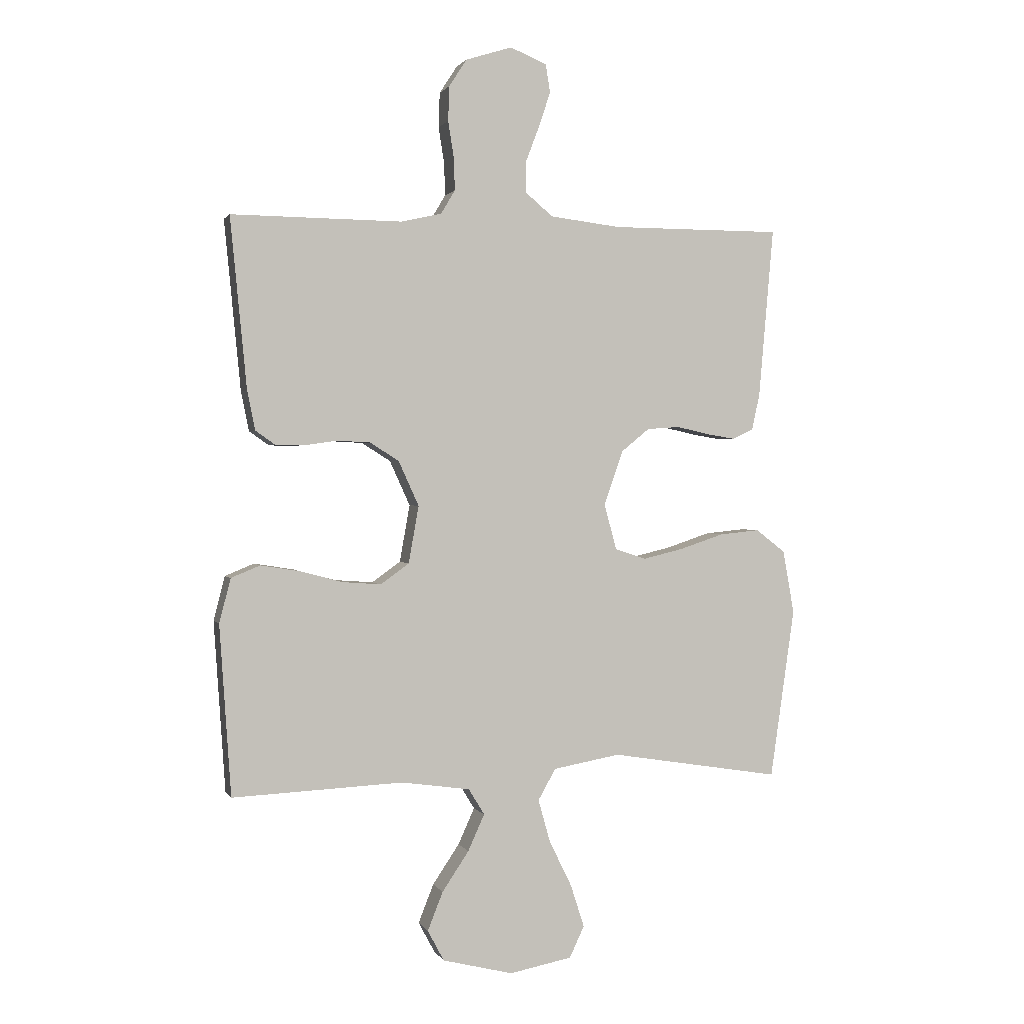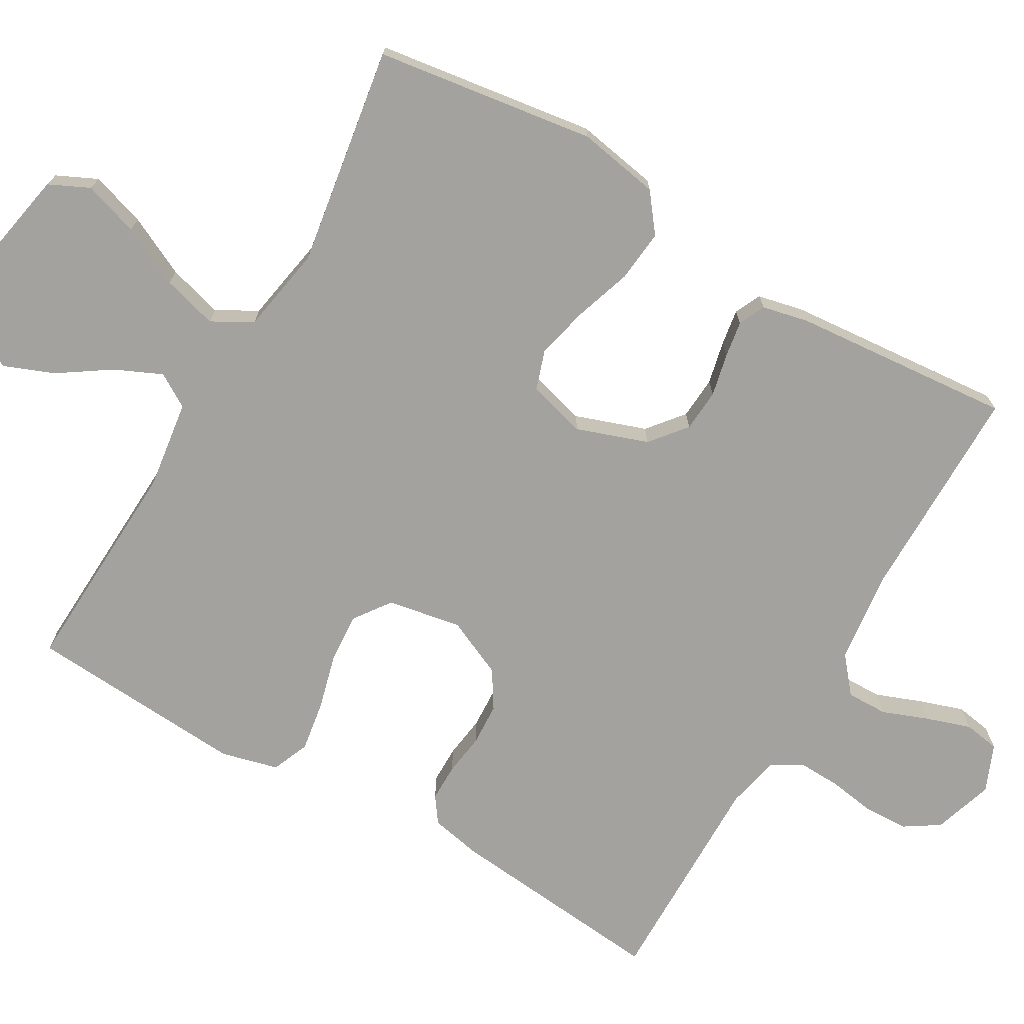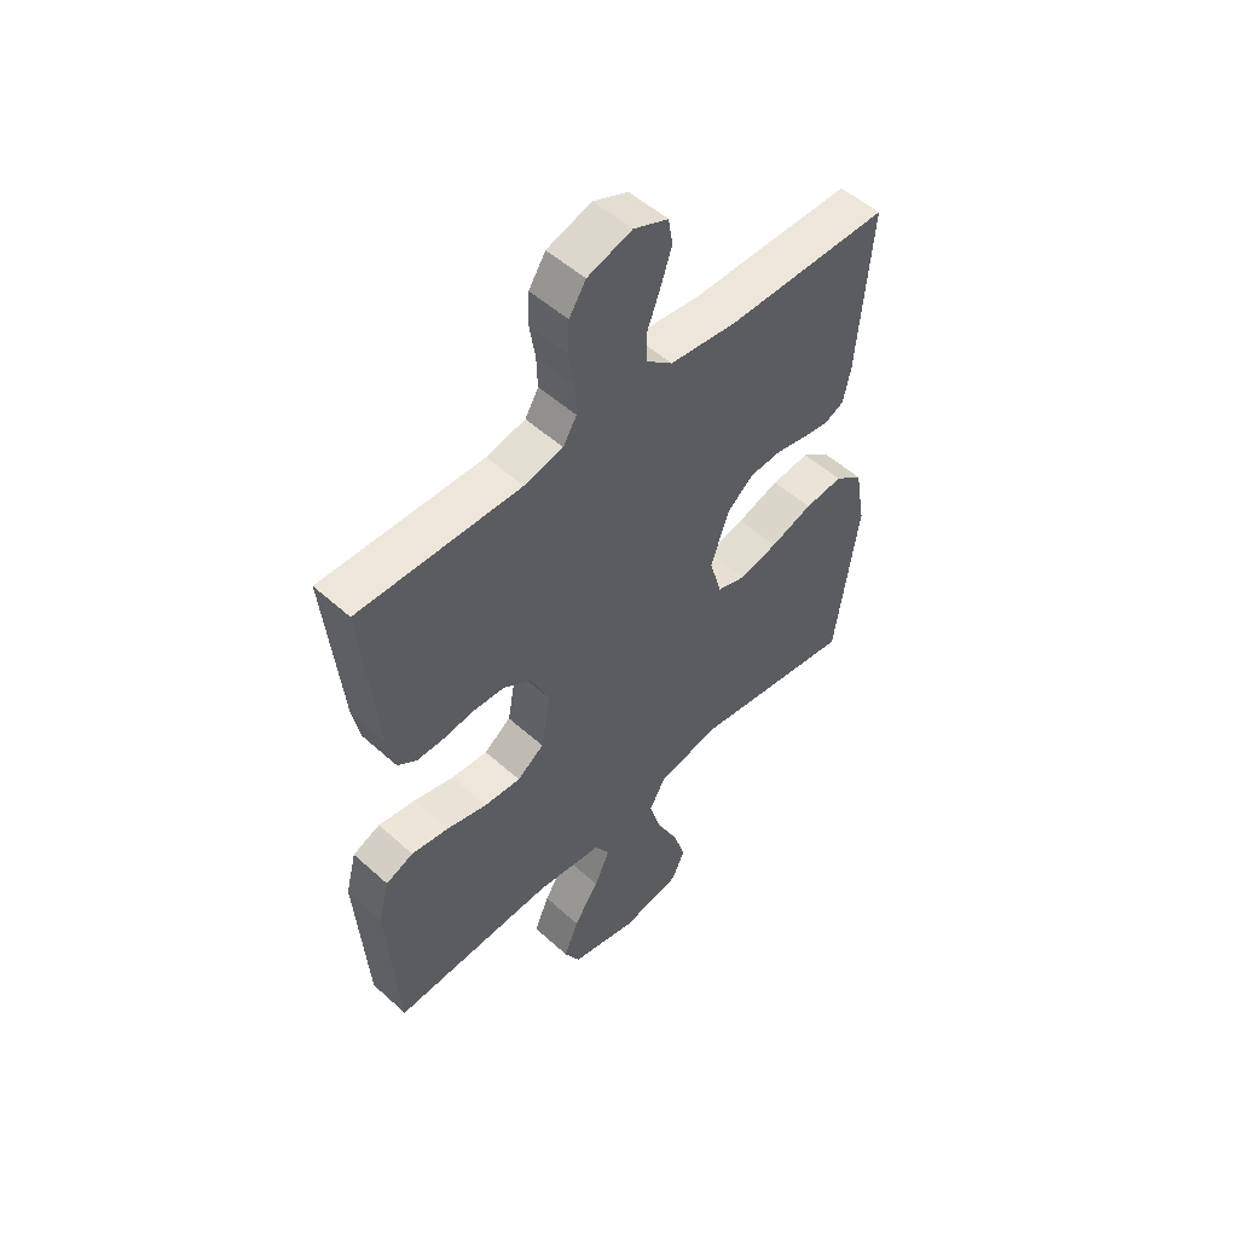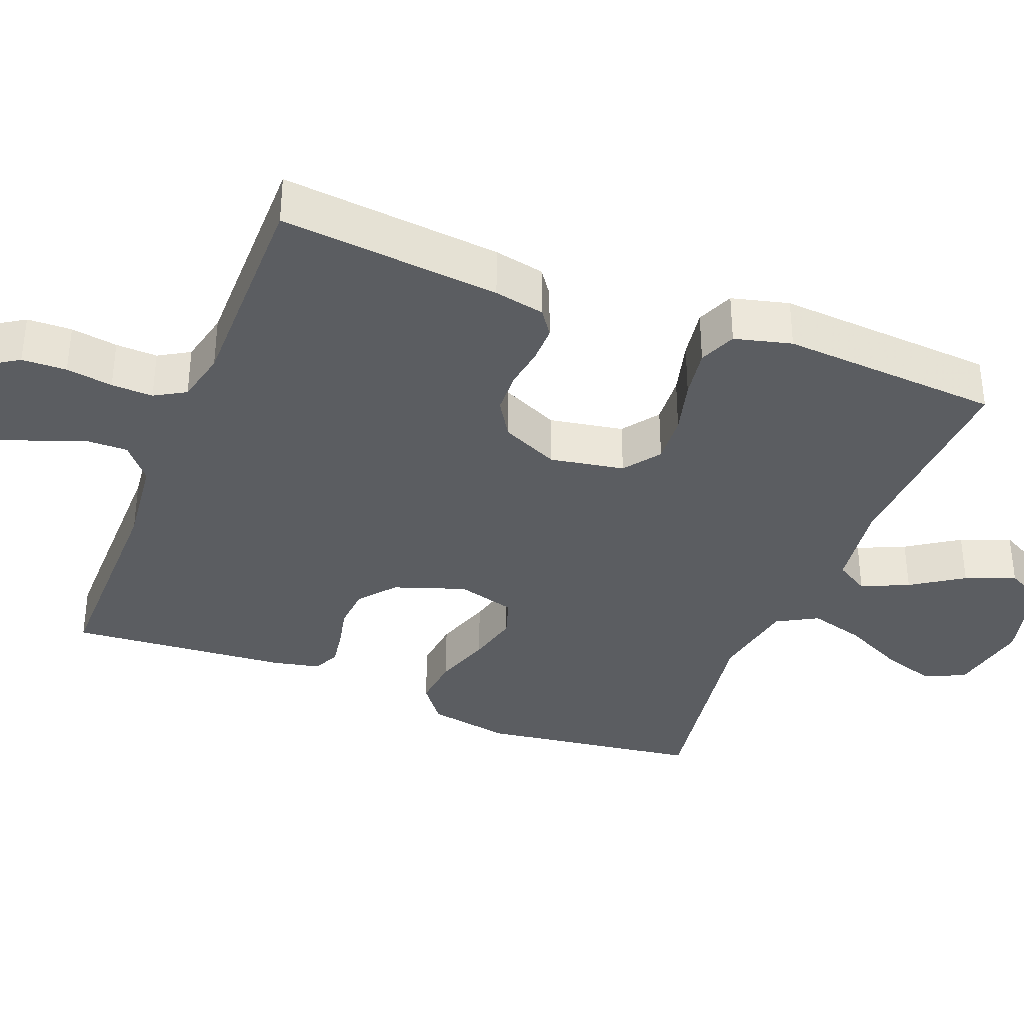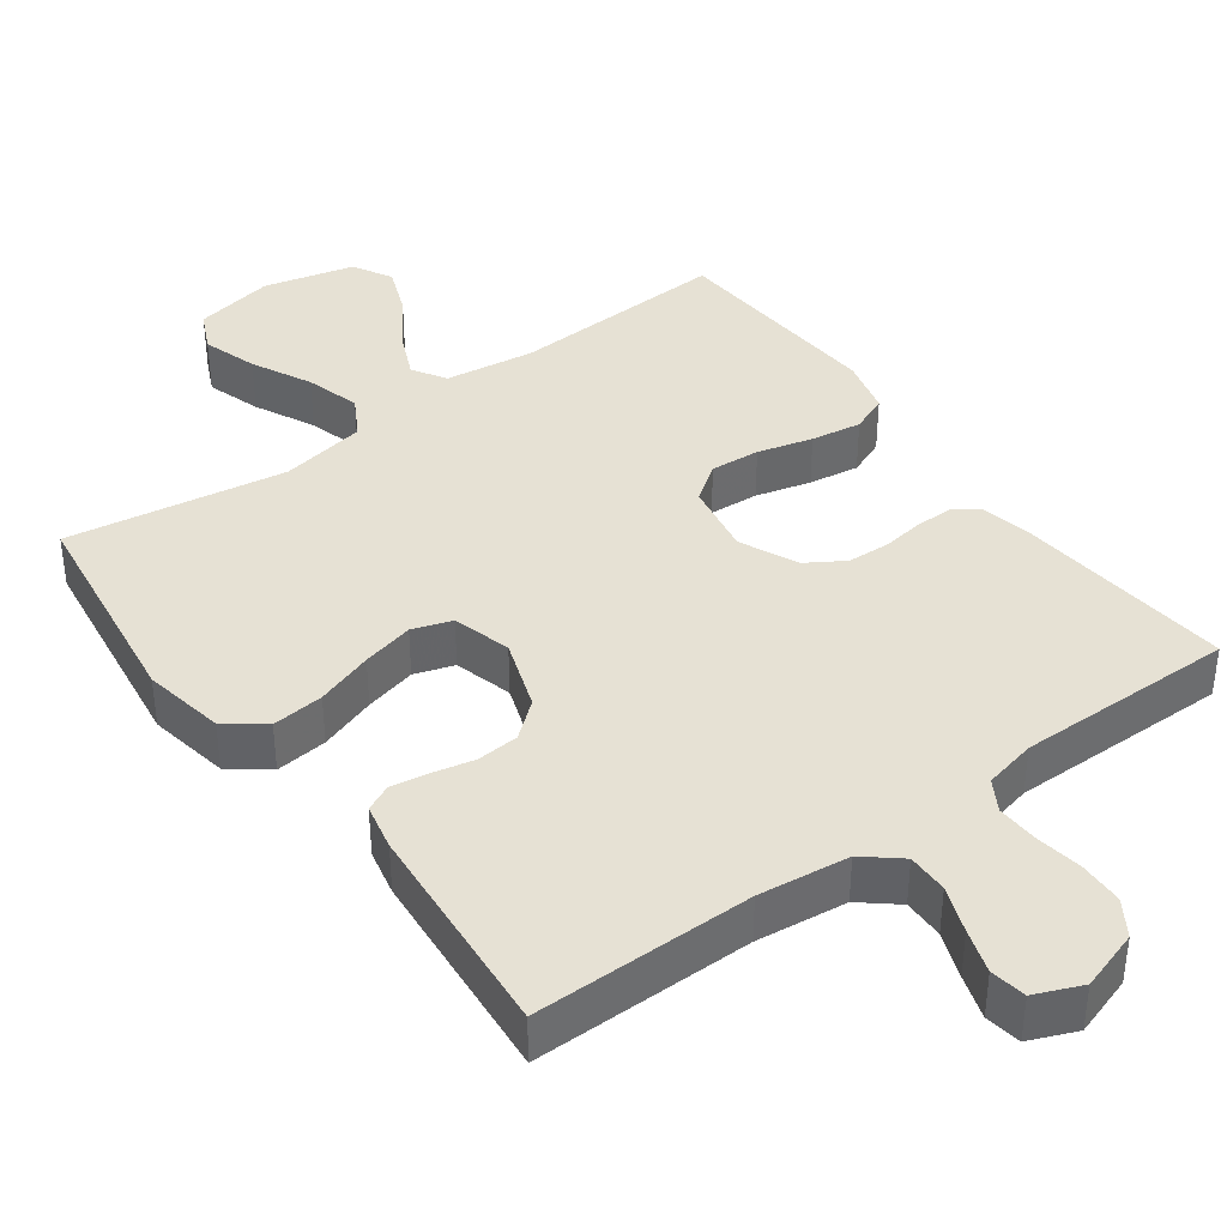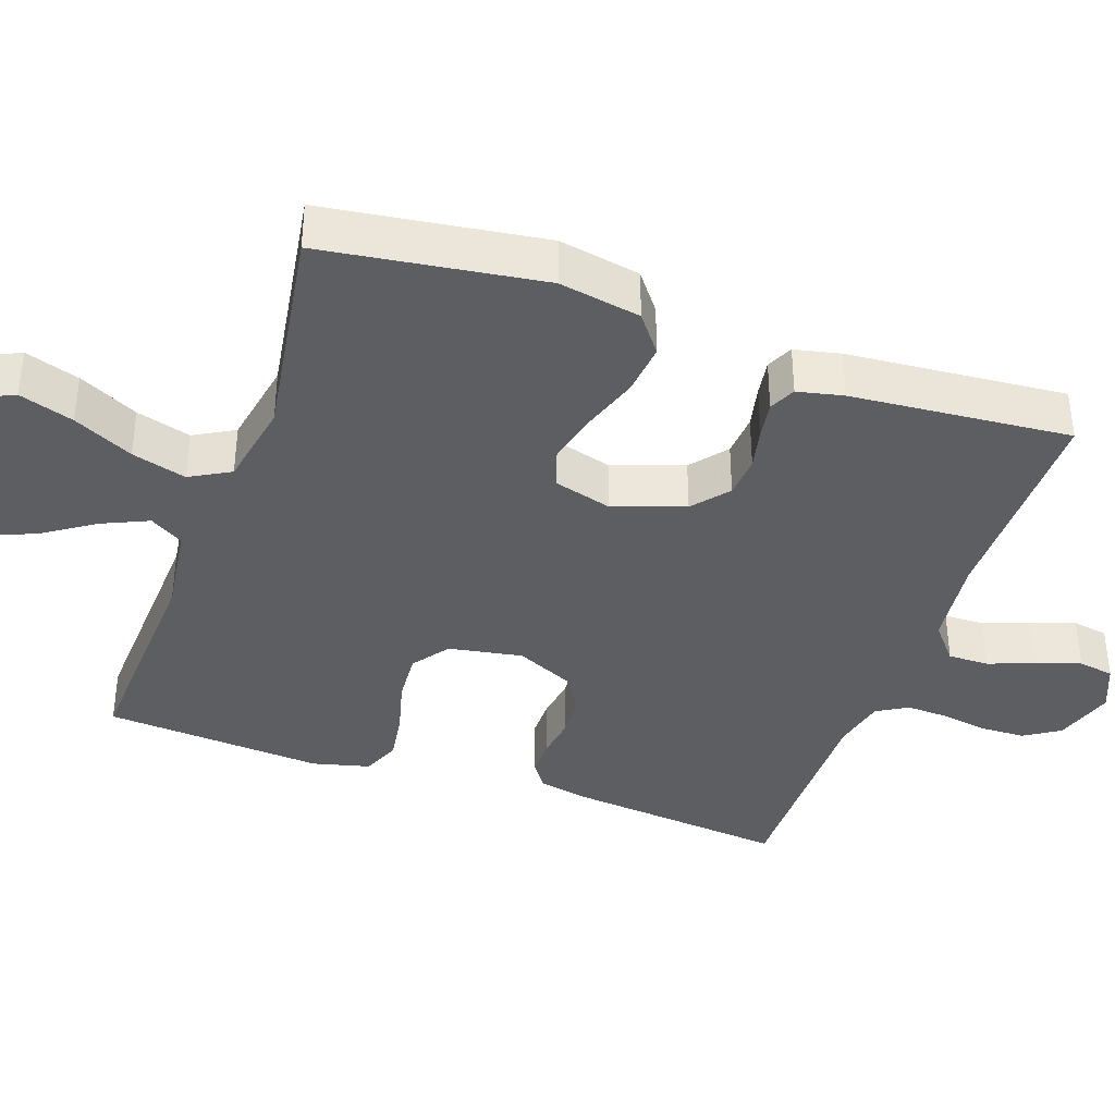
<metadata>
{"format":"obj","ext":"obj","renderer":"f3d","projection":"perspective","resolution":1024,"background":"white","views":[{"elev":1.2,"azim":164.1,"up":"+Z"},{"elev":-72.5,"azim":-120.1,"up":"+Y"},{"elev":52.4,"azim":134.1,"up":"+Z"},{"elev":-36.0,"azim":68.4,"up":"+Y"},{"elev":39.2,"azim":-36.4,"up":"+Y"},{"elev":-38.3,"azim":-109.5,"up":"+Y"}]}
</metadata>
<code>
v 0.5 0.07 -0.5
v 0.2 0.07 -0.486
v 0.078 0.07 -0.503
v 0.05 0.07 -0.549
v 0.079 0.07 -0.613
v 0.126 0.07 -0.683
v 0.153 0.07 -0.751
v 0.124 0.07 -0.805
v 0 0.07 -0.836
v -0.11 0.07 -0.815
v -0.136 0.07 -0.76
v -0.112 0.07 -0.685
v -0.072 0.07 -0.603
v -0.051 0.07 -0.528
v -0.082 0.07 -0.473
v -0.2 0.07 -0.452
v -0.5 0.07 -0.5
v -0.543 0.07 -0.2
v -0.523 0.07 -0.088
v -0.471 0.07 -0.048
v -0.4 0.07 -0.055
v -0.322 0.07 -0.081
v -0.251 0.07 -0.098
v -0.197 0.07 -0.08
v -0.175 0.07 0
v -0.209 0.07 0.097
v -0.258 0.07 0.137
v -0.316 0.07 0.141
v -0.374 0.07 0.128
v -0.424 0.07 0.12
v -0.46 0.07 0.137
v -0.474 0.07 0.2
v -0.5 0.07 0.5
v -0.2 0.07 0.5
v -0.076 0.07 0.515
v -0.027 0.07 0.556
v -0.028 0.07 0.612
v -0.052 0.07 0.675
v -0.072 0.07 0.735
v -0.064 0.07 0.784
v 0 0.07 0.811
v 0.082 0.07 0.785
v 0.113 0.07 0.737
v 0.115 0.07 0.676
v 0.105 0.07 0.612
v 0.103 0.07 0.555
v 0.128 0.07 0.513
v 0.2 0.07 0.497
v 0.5 0.07 0.5
v 0.471 0.07 0.2
v 0.457 0.07 0.131
v 0.422 0.07 0.106
v 0.371 0.07 0.106
v 0.314 0.07 0.114
v 0.256 0.07 0.111
v 0.205 0.07 0.079
v 0.169 0.07 0
v 0.187 0.07 -0.101
v 0.237 0.07 -0.137
v 0.305 0.07 -0.132
v 0.38 0.07 -0.112
v 0.449 0.07 -0.101
v 0.5 0.07 -0.122
v 0.52 0.07 -0.2
v 0.5 0 -0.5
v 0.2 0 -0.486
v 0.078 0 -0.503
v 0.05 0 -0.549
v 0.079 0 -0.613
v 0.126 0 -0.683
v 0.153 0 -0.751
v 0.124 0 -0.805
v 0 0 -0.836
v -0.11 0 -0.815
v -0.136 0 -0.76
v -0.112 0 -0.685
v -0.072 0 -0.603
v -0.051 0 -0.528
v -0.082 0 -0.473
v -0.2 0 -0.452
v -0.5 0 -0.5
v -0.543 0 -0.2
v -0.523 0 -0.088
v -0.471 0 -0.048
v -0.4 0 -0.055
v -0.322 0 -0.081
v -0.251 0 -0.098
v -0.197 0 -0.08
v -0.175 0 0
v -0.209 0 0.097
v -0.258 0 0.137
v -0.316 0 0.141
v -0.374 0 0.128
v -0.424 0 0.12
v -0.46 0 0.137
v -0.474 0 0.2
v -0.5 0 0.5
v -0.2 0 0.5
v -0.076 0 0.515
v -0.027 0 0.556
v -0.028 0 0.612
v -0.052 0 0.675
v -0.072 0 0.735
v -0.064 0 0.784
v 0 0 0.811
v 0.082 0 0.785
v 0.113 0 0.737
v 0.115 0 0.676
v 0.105 0 0.612
v 0.103 0 0.555
v 0.128 0 0.513
v 0.2 0 0.497
v 0.5 0 0.5
v 0.471 0 0.2
v 0.457 0 0.131
v 0.422 0 0.106
v 0.371 0 0.106
v 0.314 0 0.114
v 0.256 0 0.111
v 0.205 0 0.079
v 0.169 0 0
v 0.187 0 -0.101
v 0.237 0 -0.137
v 0.305 0 -0.132
v 0.38 0 -0.112
v 0.449 0 -0.101
v 0.5 0 -0.122
v 0.52 0 -0.2
f 64 1 2
f 63 64 2
f 62 63 2
f 61 62 2
f 60 61 2
f 59 60 2 3
f 58 59 3 4
f 57 58 4
f 52 53 54
f 51 52 54
f 50 51 54
f 49 50 54
f 48 49 54
f 47 48 54 55
f 46 47 55 56
f 43 44 45
f 42 43 45
f 41 42 45
f 40 41 45
f 39 40 45
f 38 39 45
f 37 38 45
f 36 37 45 46
f 46 56 57
f 36 46 57
f 35 36 57
f 32 33 34
f 31 32 34
f 30 31 34
f 29 30 34
f 28 29 34
f 27 28 34 35
f 20 21 22
f 19 20 22
f 18 19 22
f 17 18 22
f 16 17 22
f 15 16 22 23
f 14 15 23 24
f 11 12 13
f 10 11 13
f 9 10 13
f 8 9 13
f 7 8 13
f 6 7 13
f 5 6 13
f 4 5 13 14
f 14 24 25
f 4 14 25
f 57 4 25
f 26 27 35 57
f 25 26 57
f 66 65 128
f 66 128 127
f 66 127 126
f 66 126 125
f 66 125 124
f 67 66 124 123
f 68 67 123 122
f 68 122 121
f 118 117 116
f 118 116 115
f 118 115 114
f 118 114 113
f 118 113 112
f 119 118 112 111
f 120 119 111 110
f 109 108 107
f 109 107 106
f 109 106 105
f 109 105 104
f 109 104 103
f 109 103 102
f 109 102 101
f 110 109 101 100
f 121 120 110
f 121 110 100
f 121 100 99
f 98 97 96
f 98 96 95
f 98 95 94
f 98 94 93
f 98 93 92
f 99 98 92 91
f 86 85 84
f 86 84 83
f 86 83 82
f 86 82 81
f 86 81 80
f 87 86 80 79
f 88 87 79 78
f 77 76 75
f 77 75 74
f 77 74 73
f 77 73 72
f 77 72 71
f 77 71 70
f 77 70 69
f 78 77 69 68
f 89 88 78
f 89 78 68
f 89 68 121
f 121 99 91 90
f 121 90 89
f 1 65 66 2
f 2 66 67 3
f 3 67 68 4
f 4 68 69 5
f 5 69 70 6
f 6 70 71 7
f 7 71 72 8
f 8 72 73 9
f 9 73 74 10
f 10 74 75 11
f 11 75 76 12
f 12 76 77 13
f 13 77 78 14
f 14 78 79 15
f 15 79 80 16
f 16 80 81 17
f 17 81 82 18
f 18 82 83 19
f 19 83 84 20
f 20 84 85 21
f 21 85 86 22
f 22 86 87 23
f 23 87 88 24
f 24 88 89 25
f 25 89 90 26
f 26 90 91 27
f 27 91 92 28
f 28 92 93 29
f 29 93 94 30
f 30 94 95 31
f 31 95 96 32
f 32 96 97 33
f 33 97 98 34
f 34 98 99 35
f 35 99 100 36
f 36 100 101 37
f 37 101 102 38
f 38 102 103 39
f 39 103 104 40
f 40 104 105 41
f 41 105 106 42
f 42 106 107 43
f 43 107 108 44
f 44 108 109 45
f 45 109 110 46
f 46 110 111 47
f 47 111 112 48
f 48 112 113 49
f 49 113 114 50
f 50 114 115 51
f 51 115 116 52
f 52 116 117 53
f 53 117 118 54
f 54 118 119 55
f 55 119 120 56
f 56 120 121 57
f 57 121 122 58
f 58 122 123 59
f 59 123 124 60
f 60 124 125 61
f 61 125 126 62
f 62 126 127 63
f 63 127 128 64
f 64 128 65 1

</code>
